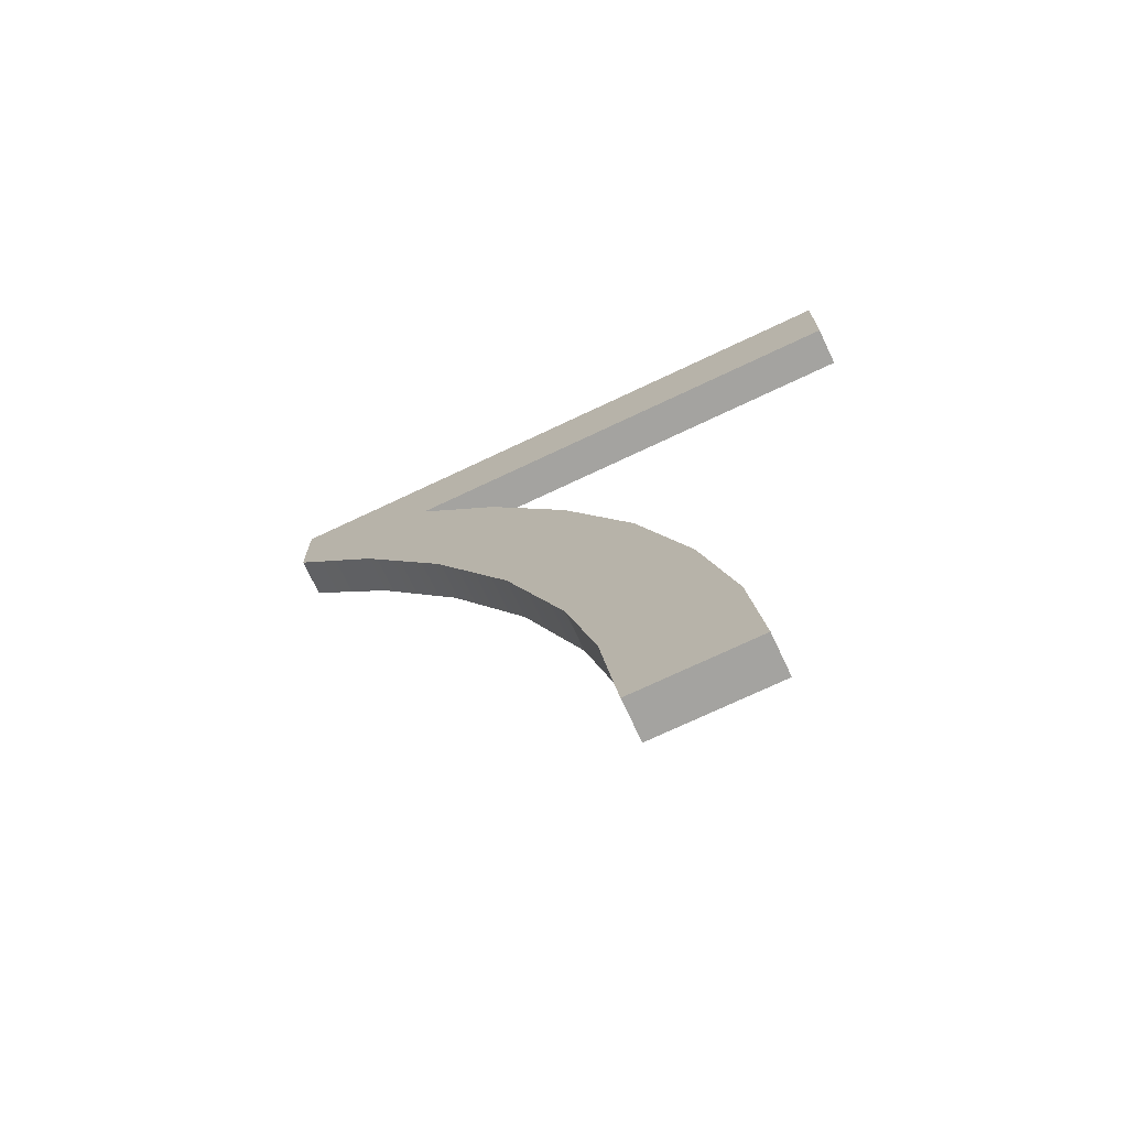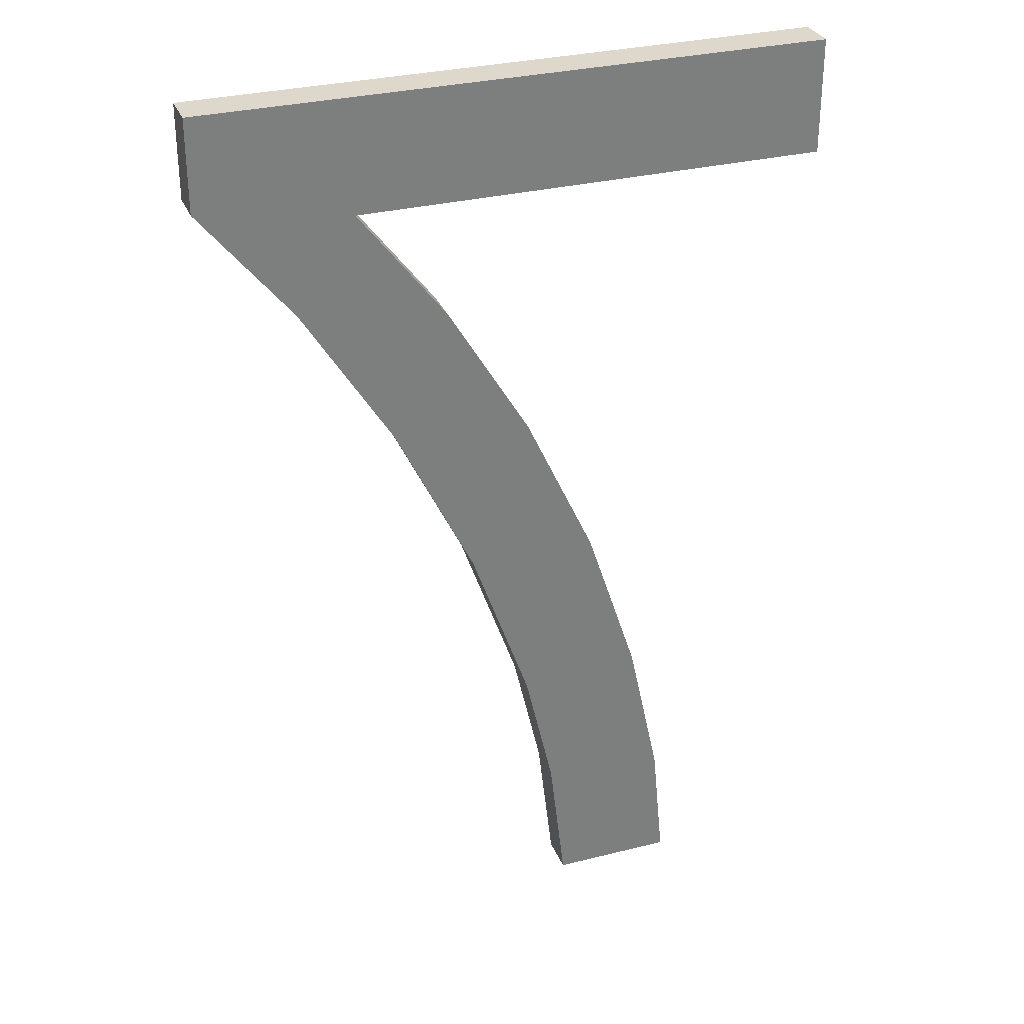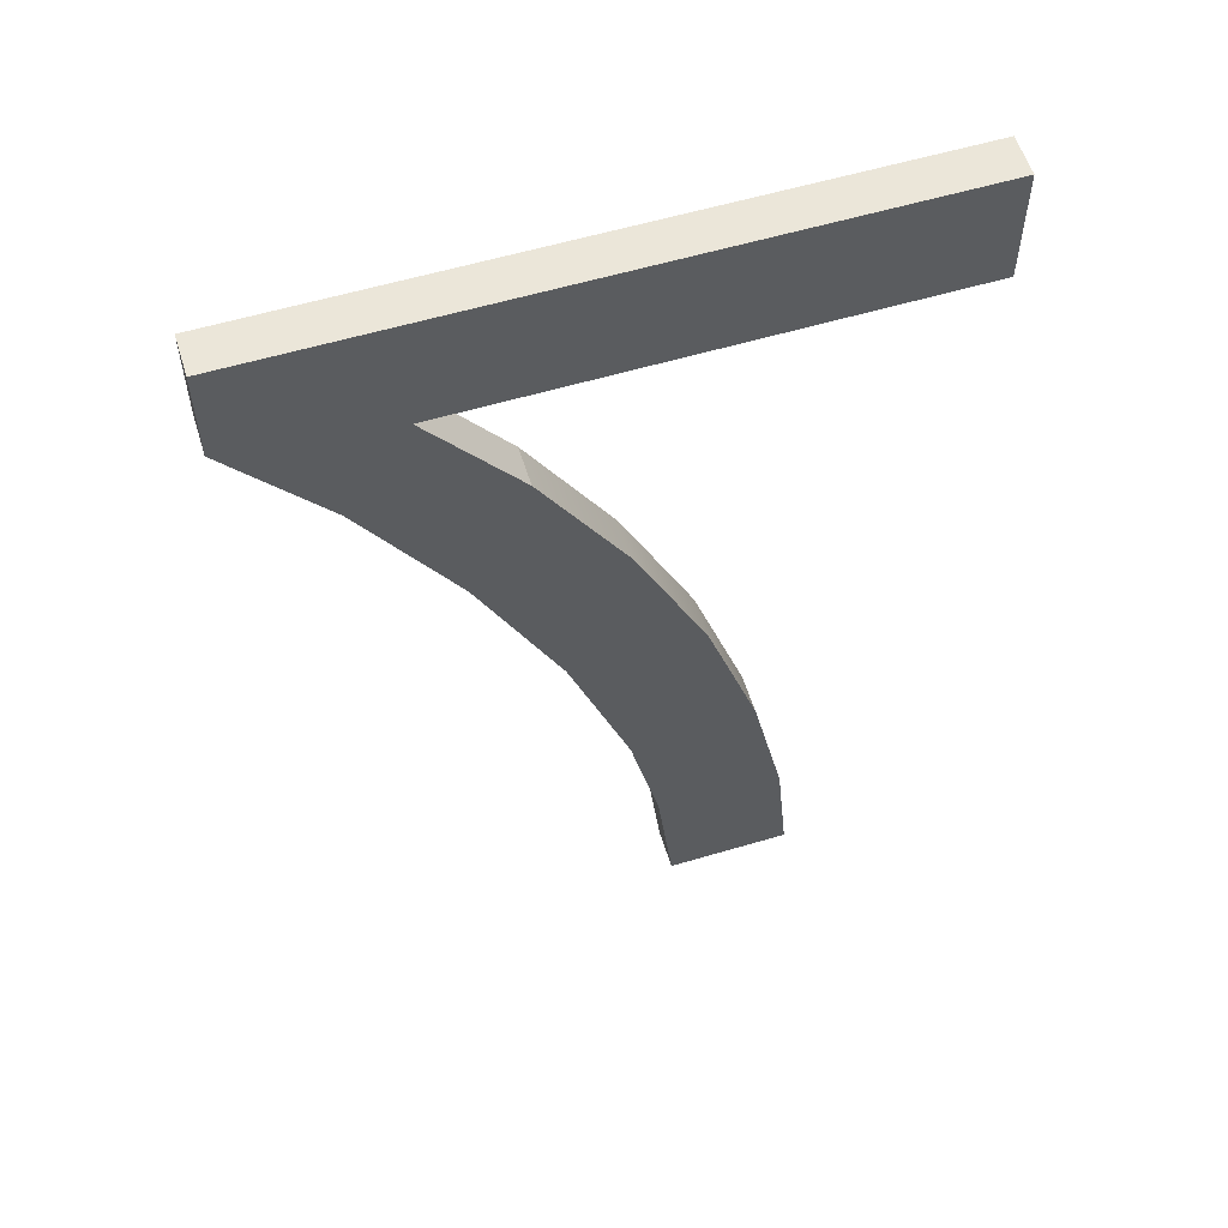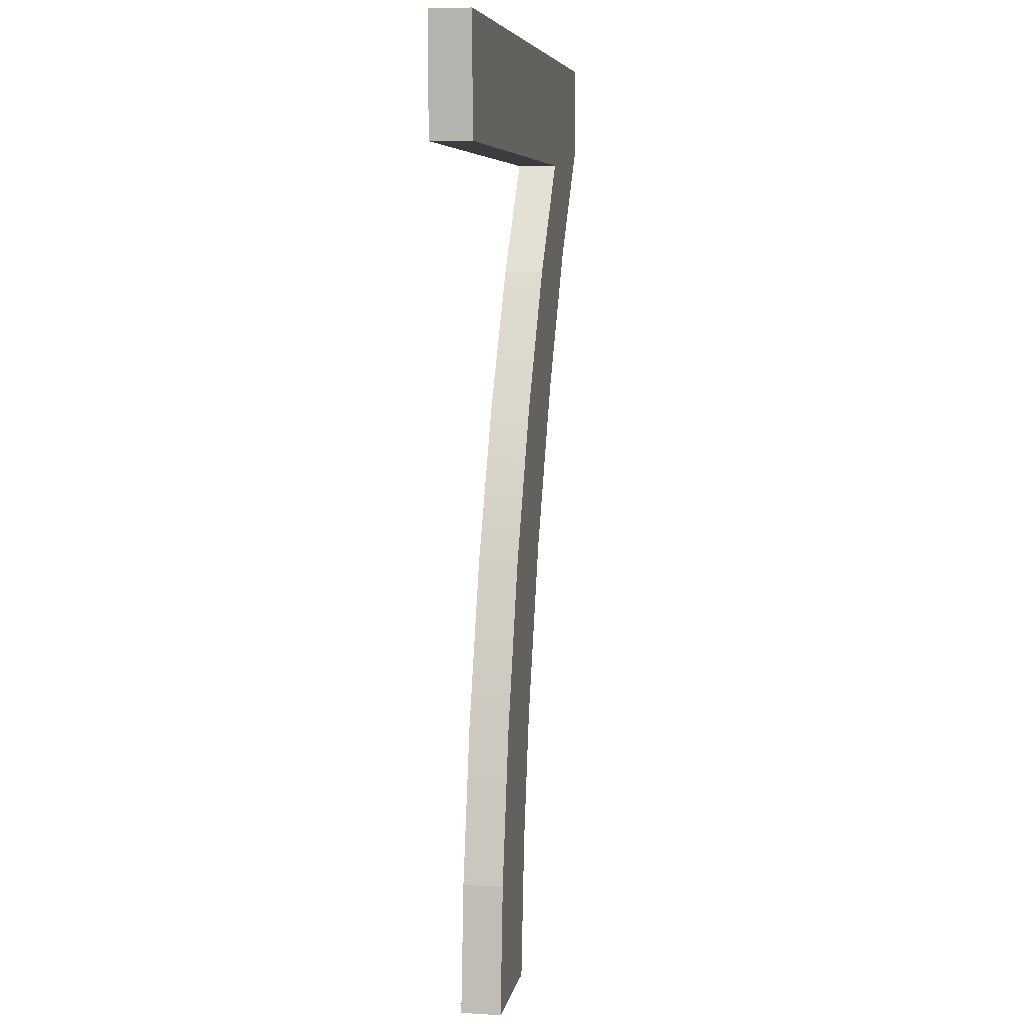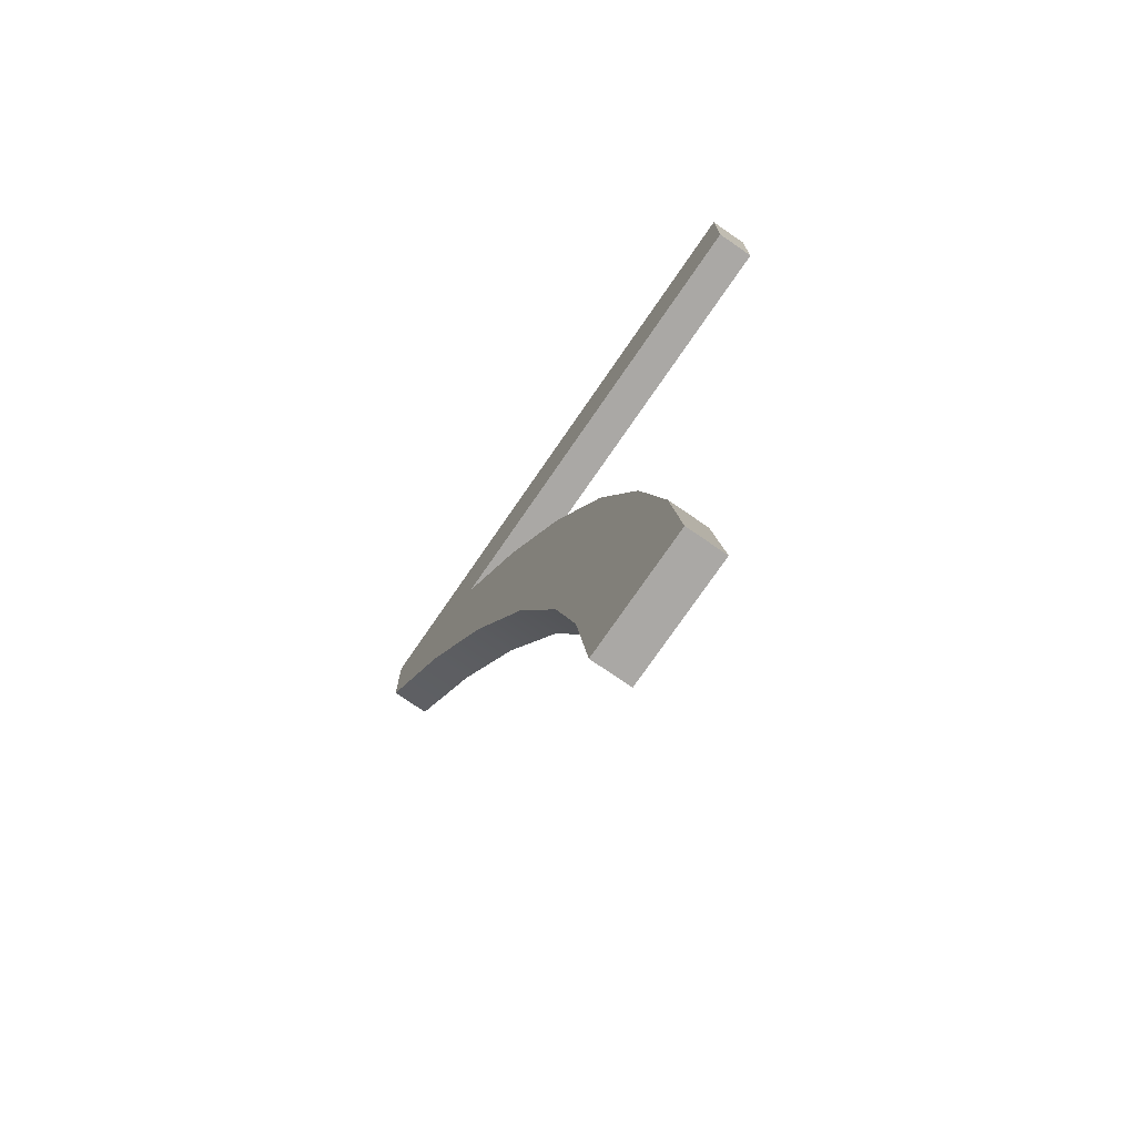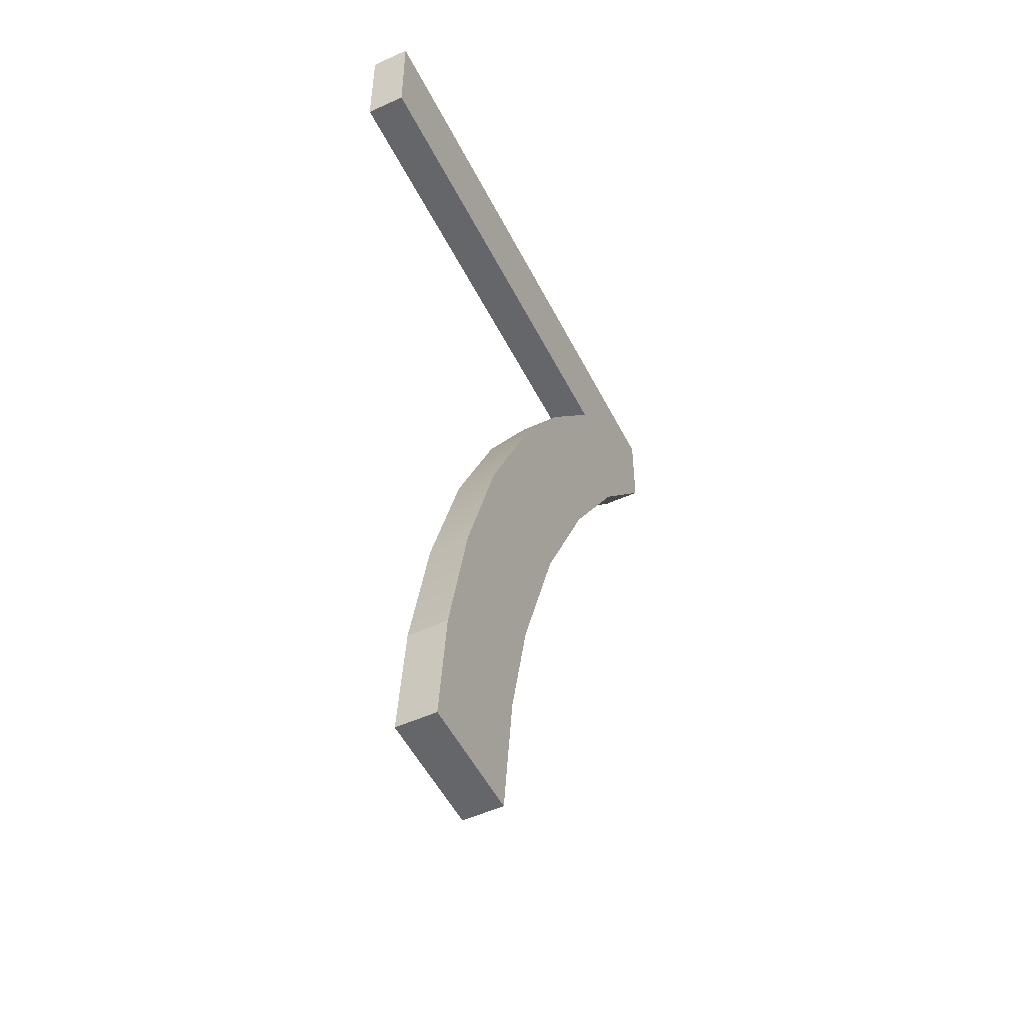
<metadata>
{"format":"obj","ext":"obj","renderer":"f3d","projection":"perspective","resolution":1024,"background":"white","views":[{"elev":-73.0,"azim":-154.7,"up":"+Y"},{"elev":31.1,"azim":160.3,"up":"+Y"},{"elev":57.5,"azim":162.8,"up":"+Y"},{"elev":6.6,"azim":-80.1,"up":"+Y"},{"elev":-75.2,"azim":-124.5,"up":"+Y"},{"elev":-51.8,"azim":-63.8,"up":"+Y"}]}
</metadata>
<code>
o _7_1/_7/mesh152/mesh152-geometry#mesh152-geometry
v -0.1345 0.4759 0.1021
v -0.1703 0.4694 0.1021
v -0.1703 0.4759 0.1021
v -0.1432 0.4694 0.1021
v -0.1703 0.4759 0.1043
v -0.1398 0.4641 0.1021
v -0.1432 0.4694 0.1043
v -0.1703 0.4694 0.1043
v -0.1345 0.4759 0.1043
v -0.1345 0.4706 0.1021
v -0.145 0.4557 0.1021
v -0.1482 0.4628 0.1021
v -0.1345 0.4706 0.1043
v -0.1398 0.4641 0.1043
v -0.145 0.4557 0.1043
v -0.1482 0.4628 0.1043
v -0.1496 0.4462 0.1021
v -0.1496 0.4462 0.1043
v -0.153 0.4549 0.1021
v -0.153 0.4549 0.1043
v -0.153 0.4365 0.1021
v -0.153 0.4365 0.1043
v -0.157 0.4461 0.1021
v -0.1547 0.4292 0.1021
v -0.157 0.4461 0.1043
v -0.1556 0.4213 0.1021
v -0.1547 0.4292 0.1043
v -0.16 0.437 0.1021
v -0.1556 0.4213 0.1043
v -0.16 0.437 0.1043
v -0.1619 0.4285 0.1021
v -0.1626 0.4213 0.1021
v -0.1619 0.4285 0.1043
v -0.1626 0.4213 0.1043
f 1 2 3
f 2 1 4
f 3 2 1
f 4 1 2
f 2 5 3
f 3 5 2
f 5 1 3
f 3 1 5
f 4 1 6
f 6 1 4
f 7 2 4
f 4 2 7
f 5 2 8
f 8 2 5
f 1 5 9
f 9 5 1
f 6 1 10
f 10 1 6
f 11 4 6
f 6 4 11
f 2 7 8
f 8 7 2
f 12 7 4
f 4 7 12
f 7 5 8
f 8 5 7
f 5 7 9
f 9 7 5
f 13 1 9
f 9 1 13
f 1 13 10
f 10 13 1
f 10 14 6
f 6 14 10
f 11 12 4
f 4 12 11
f 6 15 11
f 11 15 6
f 7 12 16
f 16 12 7
f 9 7 14
f 14 7 9
f 9 14 13
f 13 14 9
f 14 10 13
f 13 10 14
f 15 6 14
f 14 6 15
f 17 12 11
f 11 12 17
f 18 11 15
f 15 11 18
f 19 16 12
f 12 16 19
f 16 15 7
f 7 15 16
f 7 15 14
f 14 15 7
f 17 19 12
f 12 19 17
f 11 18 17
f 17 18 11
f 16 18 15
f 15 18 16
f 16 19 20
f 20 19 16
f 21 19 17
f 17 19 21
f 22 17 18
f 18 17 22
f 20 18 16
f 16 18 20
f 23 20 19
f 19 20 23
f 24 19 21
f 21 19 24
f 17 22 21
f 21 22 17
f 20 22 18
f 18 22 20
f 20 23 25
f 25 23 20
f 26 23 19
f 19 23 26
f 26 19 24
f 24 19 26
f 21 27 24
f 24 27 21
f 27 21 22
f 22 21 27
f 20 27 22
f 22 27 20
f 28 25 23
f 23 25 28
f 25 29 20
f 20 29 25
f 26 28 23
f 23 28 26
f 24 29 26
f 26 29 24
f 29 24 27
f 27 24 29
f 20 29 27
f 27 29 20
f 25 28 30
f 30 28 25
f 30 29 25
f 25 29 30
f 26 31 28
f 28 31 26
f 29 32 26
f 26 32 29
f 31 30 28
f 28 30 31
f 33 29 30
f 30 29 33
f 31 26 32
f 32 26 31
f 32 29 34
f 34 29 32
f 30 31 33
f 33 31 30
f 29 33 34
f 34 33 29
f 32 33 31
f 31 33 32
f 33 32 34
f 34 32 33

</code>
